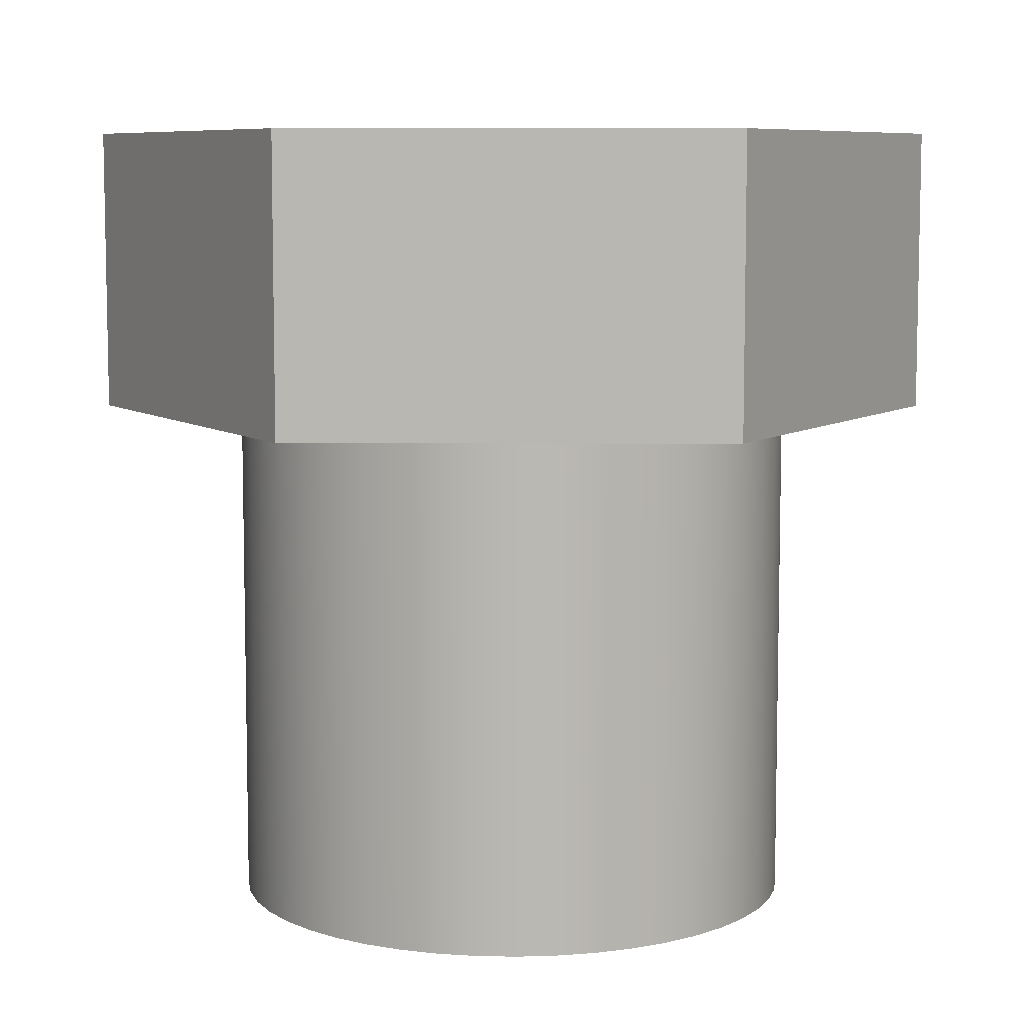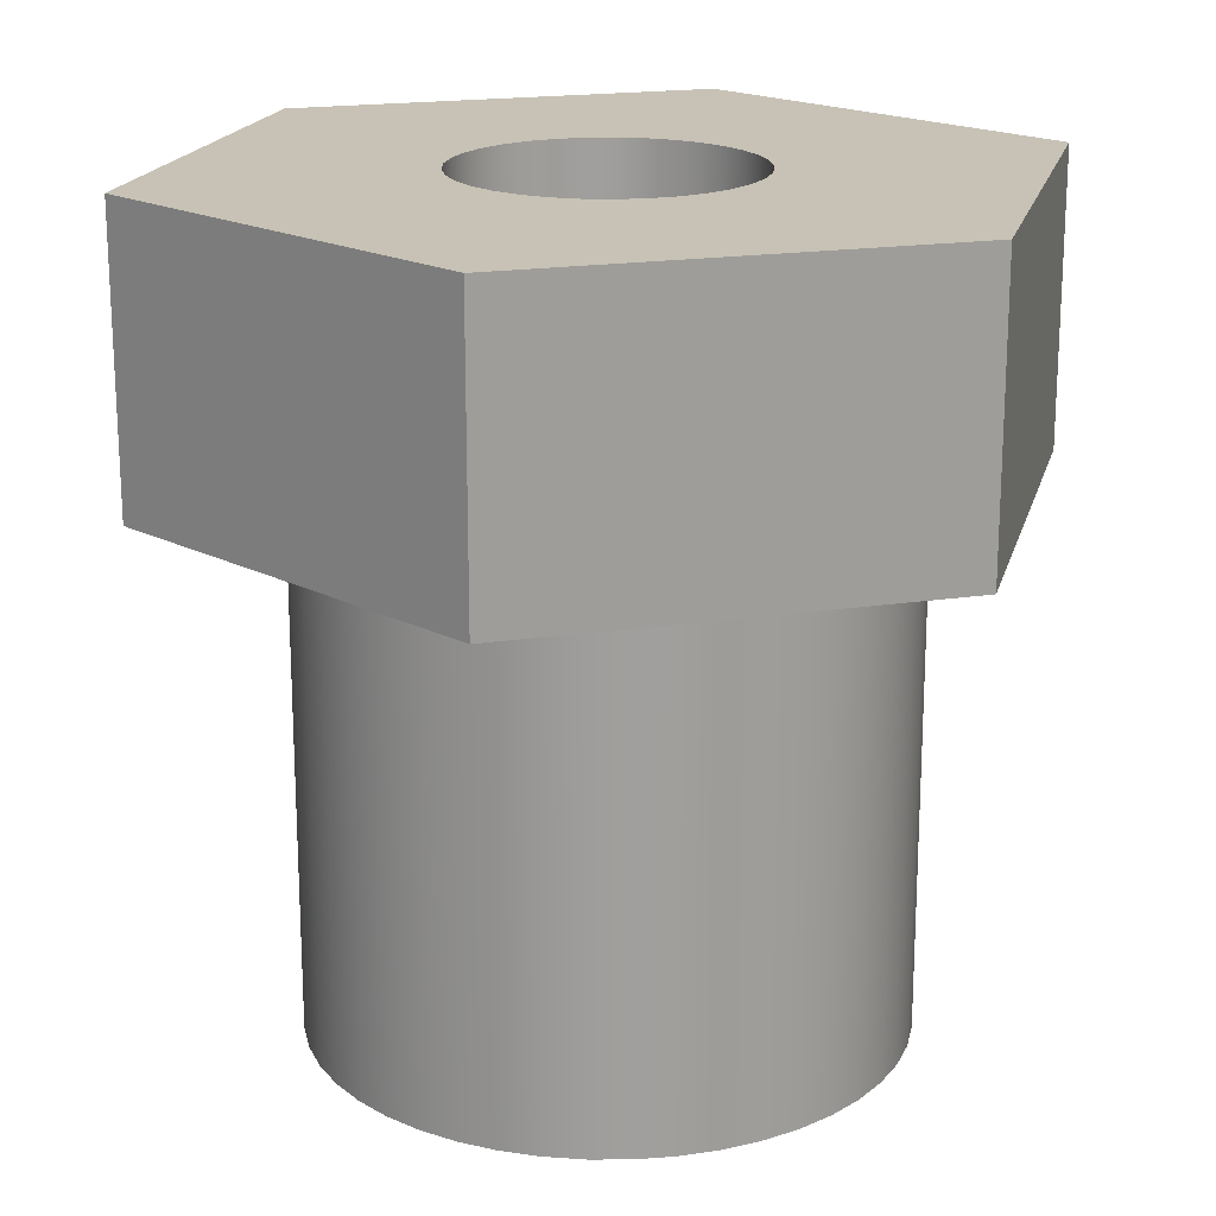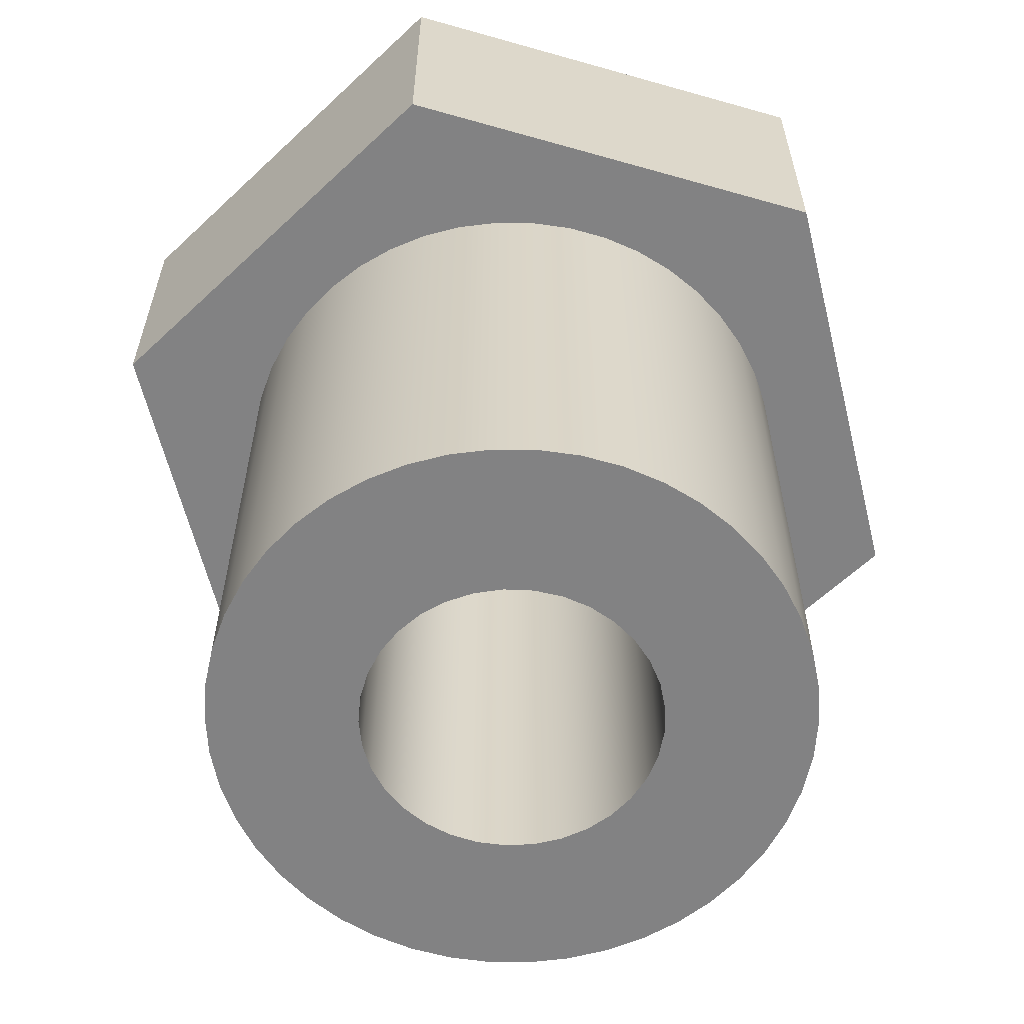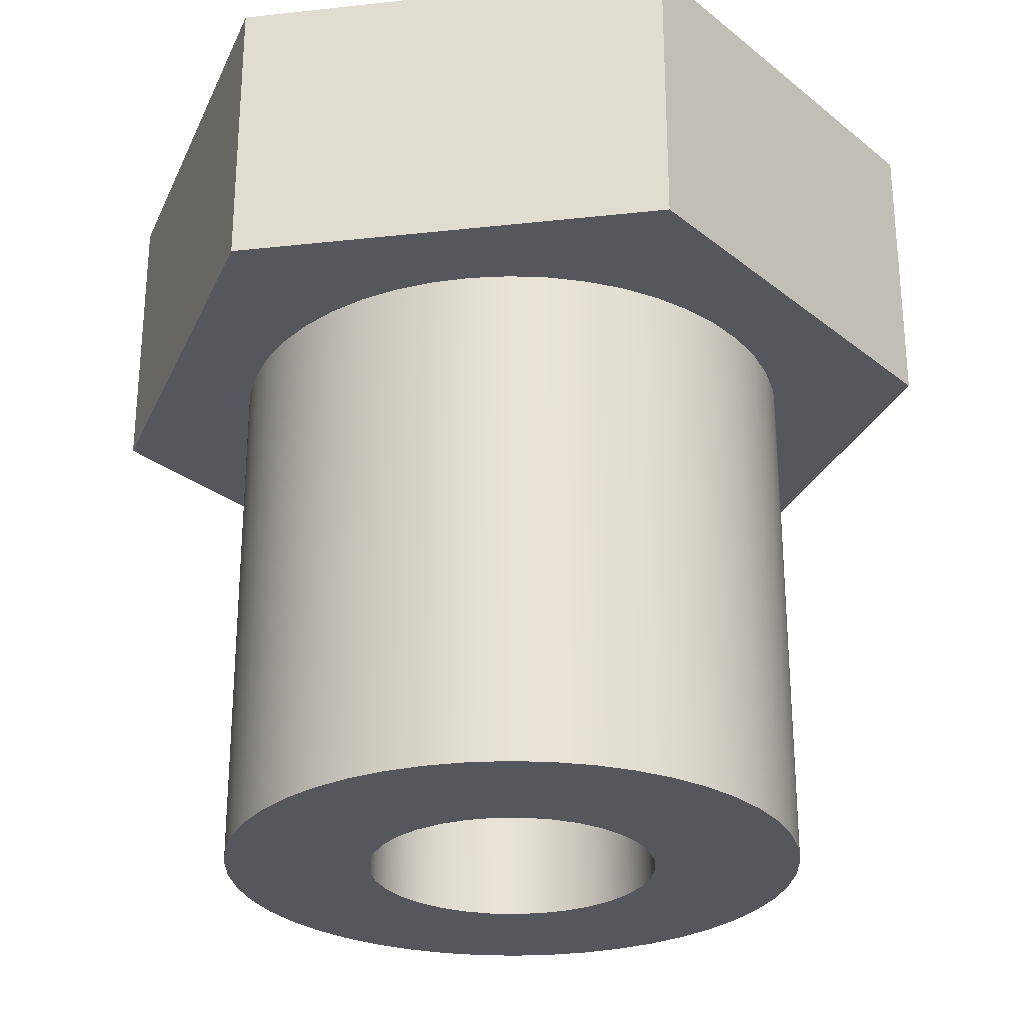
<metadata>
{"format":"obj","ext":"obj","renderer":"f3d","projection":"perspective","resolution":1024,"background":"white","views":[{"elev":7.8,"azim":120.4,"up":"+Y"},{"elev":19.0,"azim":-15.9,"up":"+Y"},{"elev":-60.9,"azim":163.8,"up":"+Y"},{"elev":-27.5,"azim":-50.4,"up":"+Y"}]}
</metadata>
<code>
v -0.5 -0.9 -6.123e-17
v -0.4953 -0.9 0.06808
v -0.4815 -0.9 0.1349
v -0.4586 -0.9 0.1992
v -0.4272 -0.9 0.2598
v -0.3879 -0.9 0.3155
v -0.3413 -0.9 0.3654
v -0.2883 -0.9 0.4085
v -0.23 -0.9 0.4439
v -0.1674 -0.9 0.4711
v -0.1017 -0.9 0.4895
v -0.03412 -0.9 0.4988
v 0.03412 -0.9 0.4988
v 0.1017 -0.9 0.4895
v 0.1674 -0.9 0.4711
v 0.23 -0.9 0.4439
v 0.2883 -0.9 0.4085
v 0.3413 -0.9 0.3654
v 0.3879 -0.9 0.3155
v 0.4272 -0.9 0.2598
v 0.4586 -0.9 0.1992
v 0.4815 -0.9 0.1349
v 0.4953 -0.9 0.06808
v 0.5 -0.9 0
v 0.4953 -0.9 -0.06808
v 0.4815 -0.9 -0.1349
v 0.4586 -0.9 -0.1992
v 0.4272 -0.9 -0.2598
v 0.3879 -0.9 -0.3155
v 0.3413 -0.9 -0.3654
v 0.2883 -0.9 -0.4085
v 0.23 -0.9 -0.4439
v 0.1674 -0.9 -0.4711
v 0.1017 -0.9 -0.4895
v 0.03412 -0.9 -0.4988
v -0.03412 -0.9 -0.4988
v -0.1017 -0.9 -0.4895
v -0.1674 -0.9 -0.4711
v -0.23 -0.9 -0.4439
v -0.2883 -0.9 -0.4085
v -0.3413 -0.9 -0.3654
v -0.3879 -0.9 -0.3155
v -0.4272 -0.9 -0.2598
v -0.4586 -0.9 -0.1992
v -0.4815 -0.9 -0.1349
v -0.4953 -0.9 -0.06808
v -0.5 0 -6.123e-17
v -0.4953 0 -0.06808
v -0.4815 0 -0.1349
v -0.4586 0 -0.1992
v -0.4272 0 -0.2598
v -0.3879 0 -0.3155
v -0.3413 0 -0.3654
v -0.2883 0 -0.4085
v -0.23 0 -0.4439
v -0.1674 0 -0.4711
v -0.1017 0 -0.4895
v -0.03412 0 -0.4988
v 0.03412 0 -0.4988
v 0.1017 0 -0.4895
v 0.1674 0 -0.4711
v 0.23 0 -0.4439
v 0.2883 0 -0.4085
v 0.3413 0 -0.3654
v 0.3879 0 -0.3155
v 0.4272 0 -0.2598
v 0.4586 0 -0.1992
v 0.4815 0 -0.1349
v 0.4953 0 -0.06808
v 0.5 0 0
v 0.4953 0 0.06808
v 0.4815 0 0.1349
v 0.4586 0 0.1992
v 0.4272 0 0.2598
v 0.3879 0 0.3155
v 0.3413 0 0.3654
v 0.2883 0 0.4085
v 0.23 0 0.4439
v 0.1674 0 0.4711
v 0.1017 0 0.4895
v 0.03412 0 0.4988
v -0.03412 0 0.4988
v -0.1017 0 0.4895
v -0.1674 0 0.4711
v -0.23 0 0.4439
v -0.2883 0 0.4085
v -0.3413 0 0.3654
v -0.3879 0 0.3155
v -0.4272 0 0.2598
v -0.4586 0 0.1992
v -0.4815 0 0.1349
v -0.4953 0 0.06808
v -0.5 0 -6.123e-17
v -0.5 -0.9 -6.123e-17
v -0.3753 0 0.65
v 0.3753 0 0.65
v 0.3753 0.5 0.65
v -0.3753 0.5 0.65
v -0.25 0.5 -3.062e-17
v -0.2455 0.5 -0.04731
v -0.2321 0.5 -0.09292
v -0.2103 0.5 -0.1352
v -0.1809 0.5 -0.1725
v -0.145 0.5 -0.2036
v -0.1039 0.5 -0.2274
v -0.05894 0.5 -0.243
v -0.0119 0.5 -0.2497
v 0.03558 0.5 -0.2475
v 0.08177 0.5 -0.2363
v 0.125 0.5 -0.2165
v 0.1637 0.5 -0.1889
v 0.1965 0.5 -0.1545
v 0.2222 0.5 -0.1146
v 0.2399 0.5 -0.07043
v 0.2489 0.5 -0.02376
v 0.2489 0.5 0.02376
v 0.2399 0.5 0.07043
v 0.2222 0.5 0.1146
v 0.1965 0.5 0.1545
v 0.1637 0.5 0.1889
v 0.125 0.5 0.2165
v 0.08177 0.5 0.2363
v 0.03558 0.5 0.2475
v -0.0119 0.5 0.2497
v -0.05894 0.5 0.243
v -0.1039 0.5 0.2274
v -0.145 0.5 0.2036
v -0.1809 0.5 0.1725
v -0.2103 0.5 0.1352
v -0.2321 0.5 0.09292
v -0.2455 0.5 0.04731
v 0.3753 0.5 -0.65
v -0.3753 0.5 -0.65
v -0.7506 0.5 -2.22e-16
v -0.3753 0.5 0.65
v 0.3753 0.5 0.65
v 0.7506 0.5 1.221e-15
v -0.7506 0 -1.684e-16
v -0.3753 0 0.65
v -0.3753 0.5 0.65
v -0.7506 0.5 -2.22e-16
v 0.7506 0 1.177e-15
v 0.3753 0 -0.65
v 0.3753 0.5 -0.65
v 0.7506 0.5 1.221e-15
v -0.25 0.5 -3.062e-17
v -0.2455 0.5 0.04731
v -0.2321 0.5 0.09292
v -0.2103 0.5 0.1352
v -0.1809 0.5 0.1725
v -0.145 0.5 0.2036
v -0.1039 0.5 0.2274
v -0.05894 0.5 0.243
v -0.0119 0.5 0.2497
v 0.03558 0.5 0.2475
v 0.08177 0.5 0.2363
v 0.125 0.5 0.2165
v 0.1637 0.5 0.1889
v 0.1965 0.5 0.1545
v 0.2222 0.5 0.1146
v 0.2399 0.5 0.07043
v 0.2489 0.5 0.02376
v 0.2489 0.5 -0.02376
v 0.2399 0.5 -0.07043
v 0.2222 0.5 -0.1146
v 0.1965 0.5 -0.1545
v 0.1637 0.5 -0.1889
v 0.125 0.5 -0.2165
v 0.08177 0.5 -0.2363
v 0.03558 0.5 -0.2475
v -0.0119 0.5 -0.2497
v -0.05894 0.5 -0.243
v -0.1039 0.5 -0.2274
v -0.145 0.5 -0.2036
v -0.1809 0.5 -0.1725
v -0.2103 0.5 -0.1352
v -0.2321 0.5 -0.09292
v -0.2455 0.5 -0.04731
v -0.25 -0.9 -3.062e-17
v -0.2455 -0.9 -0.04731
v -0.2321 -0.9 -0.09292
v -0.2103 -0.9 -0.1352
v -0.1809 -0.9 -0.1725
v -0.145 -0.9 -0.2036
v -0.1039 -0.9 -0.2274
v -0.05894 -0.9 -0.243
v -0.0119 -0.9 -0.2497
v 0.03558 -0.9 -0.2475
v 0.08177 -0.9 -0.2363
v 0.125 -0.9 -0.2165
v 0.1637 -0.9 -0.1889
v 0.1965 -0.9 -0.1545
v 0.2222 -0.9 -0.1146
v 0.2399 -0.9 -0.07043
v 0.2489 -0.9 -0.02376
v 0.2489 -0.9 0.02376
v 0.2399 -0.9 0.07043
v 0.2222 -0.9 0.1146
v 0.1965 -0.9 0.1545
v 0.1637 -0.9 0.1889
v 0.125 -0.9 0.2165
v 0.08177 -0.9 0.2363
v 0.03558 -0.9 0.2475
v -0.0119 -0.9 0.2497
v -0.05894 -0.9 0.243
v -0.1039 -0.9 0.2274
v -0.145 -0.9 0.2036
v -0.1809 -0.9 0.1725
v -0.2103 -0.9 0.1352
v -0.2321 -0.9 0.09292
v -0.2455 -0.9 0.04731
v -0.25 -0.9 -3.062e-17
v -0.25 0.5 -3.062e-17
v 0.3753 0 0.65
v 0.7506 0 1.177e-15
v 0.7506 0.5 1.221e-15
v 0.3753 0.5 0.65
v -0.25 -0.9 -3.062e-17
v -0.2455 -0.9 0.04731
v -0.2321 -0.9 0.09292
v -0.2103 -0.9 0.1352
v -0.1809 -0.9 0.1725
v -0.145 -0.9 0.2036
v -0.1039 -0.9 0.2274
v -0.05894 -0.9 0.243
v -0.0119 -0.9 0.2497
v 0.03558 -0.9 0.2475
v 0.08177 -0.9 0.2363
v 0.125 -0.9 0.2165
v 0.1637 -0.9 0.1889
v 0.1965 -0.9 0.1545
v 0.2222 -0.9 0.1146
v 0.2399 -0.9 0.07043
v 0.2489 -0.9 0.02376
v 0.2489 -0.9 -0.02376
v 0.2399 -0.9 -0.07043
v 0.2222 -0.9 -0.1146
v 0.1965 -0.9 -0.1545
v 0.1637 -0.9 -0.1889
v 0.125 -0.9 -0.2165
v 0.08177 -0.9 -0.2363
v 0.03558 -0.9 -0.2475
v -0.0119 -0.9 -0.2497
v -0.05894 -0.9 -0.243
v -0.1039 -0.9 -0.2274
v -0.145 -0.9 -0.2036
v -0.1809 -0.9 -0.1725
v -0.2103 -0.9 -0.1352
v -0.2321 -0.9 -0.09292
v -0.2455 -0.9 -0.04731
v -0.5 -0.9 -6.123e-17
v -0.4953 -0.9 -0.06808
v -0.4815 -0.9 -0.1349
v -0.4586 -0.9 -0.1992
v -0.4272 -0.9 -0.2598
v -0.3879 -0.9 -0.3155
v -0.3413 -0.9 -0.3654
v -0.2883 -0.9 -0.4085
v -0.23 -0.9 -0.4439
v -0.1674 -0.9 -0.4711
v -0.1017 -0.9 -0.4895
v -0.03412 -0.9 -0.4988
v 0.03412 -0.9 -0.4988
v 0.1017 -0.9 -0.4895
v 0.1674 -0.9 -0.4711
v 0.23 -0.9 -0.4439
v 0.2883 -0.9 -0.4085
v 0.3413 -0.9 -0.3654
v 0.3879 -0.9 -0.3155
v 0.4272 -0.9 -0.2598
v 0.4586 -0.9 -0.1992
v 0.4815 -0.9 -0.1349
v 0.4953 -0.9 -0.06808
v 0.5 -0.9 0
v 0.4953 -0.9 0.06808
v 0.4815 -0.9 0.1349
v 0.4586 -0.9 0.1992
v 0.4272 -0.9 0.2598
v 0.3879 -0.9 0.3155
v 0.3413 -0.9 0.3654
v 0.2883 -0.9 0.4085
v 0.23 -0.9 0.4439
v 0.1674 -0.9 0.4711
v 0.1017 -0.9 0.4895
v 0.03412 -0.9 0.4988
v -0.03412 -0.9 0.4988
v -0.1017 -0.9 0.4895
v -0.1674 -0.9 0.4711
v -0.23 -0.9 0.4439
v -0.2883 -0.9 0.4085
v -0.3413 -0.9 0.3654
v -0.3879 -0.9 0.3155
v -0.4272 -0.9 0.2598
v -0.4586 -0.9 0.1992
v -0.4815 -0.9 0.1349
v -0.4953 -0.9 0.06808
v -0.3753 0 -0.65
v 0.3753 0 -0.65
v 0.7506 0 1.177e-15
v 0.3753 0 0.65
v -0.3753 0 0.65
v -0.7506 0 -1.684e-16
v -0.5 0 -6.123e-17
v -0.4953 0 0.06808
v -0.4815 0 0.1349
v -0.4586 0 0.1992
v -0.4272 0 0.2598
v -0.3879 0 0.3155
v -0.3413 0 0.3654
v -0.2883 0 0.4085
v -0.23 0 0.4439
v -0.1674 0 0.4711
v -0.1017 0 0.4895
v -0.03412 0 0.4988
v 0.03412 0 0.4988
v 0.1017 0 0.4895
v 0.1674 0 0.4711
v 0.23 0 0.4439
v 0.2883 0 0.4085
v 0.3413 0 0.3654
v 0.3879 0 0.3155
v 0.4272 0 0.2598
v 0.4586 0 0.1992
v 0.4815 0 0.1349
v 0.4953 0 0.06808
v 0.5 0 0
v 0.4953 0 -0.06808
v 0.4815 0 -0.1349
v 0.4586 0 -0.1992
v 0.4272 0 -0.2598
v 0.3879 0 -0.3155
v 0.3413 0 -0.3654
v 0.2883 0 -0.4085
v 0.23 0 -0.4439
v 0.1674 0 -0.4711
v 0.1017 0 -0.4895
v 0.03412 0 -0.4988
v -0.03412 0 -0.4988
v -0.1017 0 -0.4895
v -0.1674 0 -0.4711
v -0.23 0 -0.4439
v -0.2883 0 -0.4085
v -0.3413 0 -0.3654
v -0.3879 0 -0.3155
v -0.4272 0 -0.2598
v -0.4586 0 -0.1992
v -0.4815 0 -0.1349
v -0.4953 0 -0.06808
v -0.3753 0 -0.65
v -0.7506 0 -1.684e-16
v -0.7506 0.5 -2.22e-16
v -0.3753 0.5 -0.65
v 0.3753 0 -0.65
v -0.3753 0 -0.65
v -0.3753 0.5 -0.65
v 0.3753 0.5 -0.65
f 2 92 1
f 1 92 93
f 94 47 46
f 46 47 48
f 46 48 45
f 45 48 49
f 45 49 44
f 44 49 50
f 44 50 43
f 43 50 51
f 43 51 42
f 42 51 52
f 42 52 41
f 41 52 53
f 41 53 40
f 40 53 54
f 40 54 39
f 39 54 55
f 39 55 38
f 38 55 56
f 38 56 37
f 37 56 57
f 37 57 36
f 36 57 58
f 36 58 35
f 35 58 59
f 35 59 34
f 34 59 60
f 34 60 33
f 33 60 61
f 33 61 32
f 32 61 62
f 32 62 31
f 31 62 63
f 31 63 30
f 30 63 64
f 30 64 29
f 29 64 65
f 29 65 28
f 28 65 66
f 28 66 27
f 27 66 67
f 27 67 26
f 26 67 68
f 26 68 25
f 25 68 69
f 25 69 24
f 24 69 70
f 24 70 23
f 23 70 71
f 23 71 22
f 22 71 72
f 22 72 21
f 21 72 73
f 21 73 20
f 20 73 74
f 20 74 19
f 19 74 75
f 19 75 18
f 18 75 76
f 18 76 17
f 17 76 77
f 17 77 16
f 16 77 78
f 16 78 15
f 15 78 79
f 15 79 14
f 14 79 80
f 14 80 13
f 13 80 81
f 13 81 12
f 12 81 82
f 12 82 11
f 11 82 83
f 11 83 10
f 10 83 84
f 10 84 9
f 9 84 85
f 9 85 8
f 8 85 86
f 8 86 7
f 7 86 87
f 7 87 6
f 6 87 88
f 6 88 5
f 5 88 89
f 5 89 4
f 4 89 90
f 4 90 3
f 3 90 91
f 3 91 2
f 2 91 92
f 95 96 98
f 98 96 97
f 131 99 134
f 134 99 100
f 134 100 101
f 101 102 134
f 134 102 133
f 133 102 103
f 133 103 104
f 104 105 133
f 133 105 106
f 133 106 107
f 133 107 132
f 132 107 108
f 132 108 109
f 109 110 132
f 132 110 111
f 132 111 112
f 112 113 132
f 132 113 137
f 137 113 114
f 137 114 115
f 115 116 137
f 137 116 117
f 137 117 118
f 137 118 136
f 136 118 119
f 136 119 120
f 120 121 136
f 136 121 122
f 136 122 123
f 123 124 136
f 136 124 135
f 135 124 125
f 135 125 126
f 126 127 135
f 135 127 128
f 135 128 129
f 135 129 134
f 134 129 130
f 134 130 131
f 138 139 141
f 141 139 140
f 142 143 145
f 145 143 144
f 147 211 146
f 146 211 212
f 213 179 178
f 178 179 180
f 178 180 177
f 177 180 181
f 177 181 176
f 176 181 182
f 176 182 175
f 175 182 183
f 175 183 174
f 174 183 184
f 174 184 173
f 173 184 185
f 173 185 172
f 172 185 186
f 172 186 171
f 171 186 187
f 171 187 170
f 170 187 188
f 170 188 169
f 169 188 189
f 169 189 168
f 168 189 190
f 168 190 167
f 167 190 191
f 167 191 166
f 166 191 192
f 166 192 165
f 165 192 193
f 165 193 164
f 164 193 194
f 164 194 163
f 163 194 195
f 163 195 162
f 162 195 196
f 162 196 161
f 161 196 197
f 161 197 160
f 160 197 198
f 160 198 159
f 159 198 199
f 159 199 158
f 158 199 200
f 158 200 157
f 157 200 201
f 157 201 156
f 156 201 202
f 156 202 155
f 155 202 203
f 155 203 154
f 154 203 204
f 154 204 153
f 153 204 205
f 153 205 152
f 152 205 206
f 152 206 151
f 151 206 207
f 151 207 150
f 150 207 208
f 150 208 149
f 149 208 209
f 149 209 148
f 148 209 210
f 148 210 147
f 147 210 211
f 214 215 217
f 217 215 216
f 219 296 218
f 218 296 251
f 218 251 252
f 296 219 295
f 295 219 220
f 295 220 294
f 294 220 221
f 294 221 293
f 293 221 292
f 292 221 222
f 292 222 291
f 291 222 223
f 291 223 290
f 290 223 289
f 289 223 224
f 289 224 288
f 288 224 225
f 288 225 287
f 287 225 226
f 287 226 286
f 286 226 285
f 285 226 227
f 285 227 284
f 284 227 228
f 284 228 283
f 283 228 282
f 282 228 229
f 282 229 281
f 281 229 230
f 281 230 280
f 280 230 231
f 280 231 279
f 279 231 278
f 278 231 232
f 278 232 277
f 277 232 233
f 277 233 276
f 276 233 275
f 275 233 234
f 275 234 274
f 274 234 235
f 274 235 273
f 273 235 236
f 273 236 272
f 272 236 271
f 271 236 237
f 271 237 270
f 270 237 238
f 270 238 269
f 269 238 268
f 268 238 239
f 268 239 267
f 267 239 240
f 267 240 266
f 266 240 241
f 266 241 265
f 265 241 264
f 264 241 242
f 264 242 263
f 263 242 243
f 263 243 262
f 262 243 261
f 261 243 244
f 261 244 260
f 260 244 245
f 260 245 259
f 259 245 246
f 259 246 258
f 258 246 257
f 257 246 247
f 257 247 256
f 256 247 248
f 256 248 255
f 255 248 254
f 254 248 249
f 254 249 253
f 253 249 250
f 253 250 252
f 252 250 218
f 298 338 297
f 297 338 339
f 297 339 340
f 299 330 298
f 298 330 331
f 298 331 332
f 300 322 299
f 299 322 323
f 299 323 324
f 301 315 300
f 300 315 316
f 300 316 317
f 302 307 301
f 301 307 308
f 301 308 309
f 297 345 302
f 302 345 346
f 302 346 347
f 348 303 302
f 302 303 304
f 302 304 305
f 305 306 302
f 302 306 307
f 309 310 301
f 301 310 311
f 301 311 312
f 312 313 301
f 301 313 314
f 301 314 315
f 317 318 300
f 300 318 319
f 300 319 320
f 320 321 300
f 300 321 322
f 324 325 299
f 299 325 326
f 299 326 327
f 327 328 299
f 299 328 329
f 299 329 330
f 332 333 298
f 298 333 334
f 298 334 335
f 335 336 298
f 298 336 337
f 298 337 338
f 340 341 297
f 297 341 342
f 297 342 343
f 343 344 297
f 297 344 345
f 347 348 302
f 349 350 352
f 352 350 351
f 353 354 356
f 356 354 355

</code>
